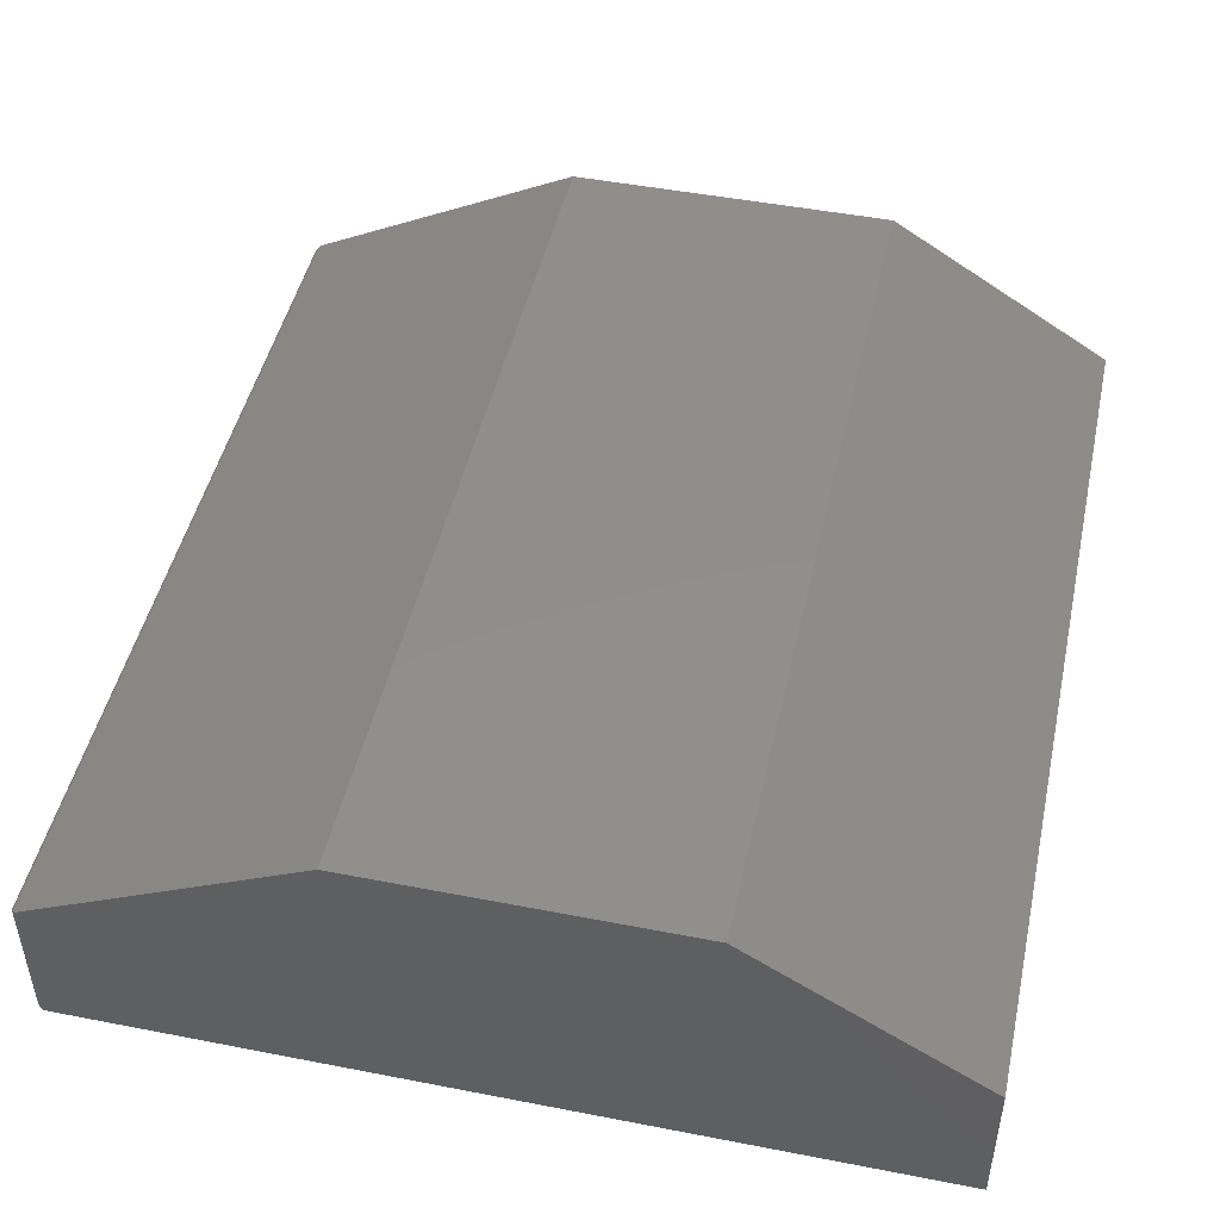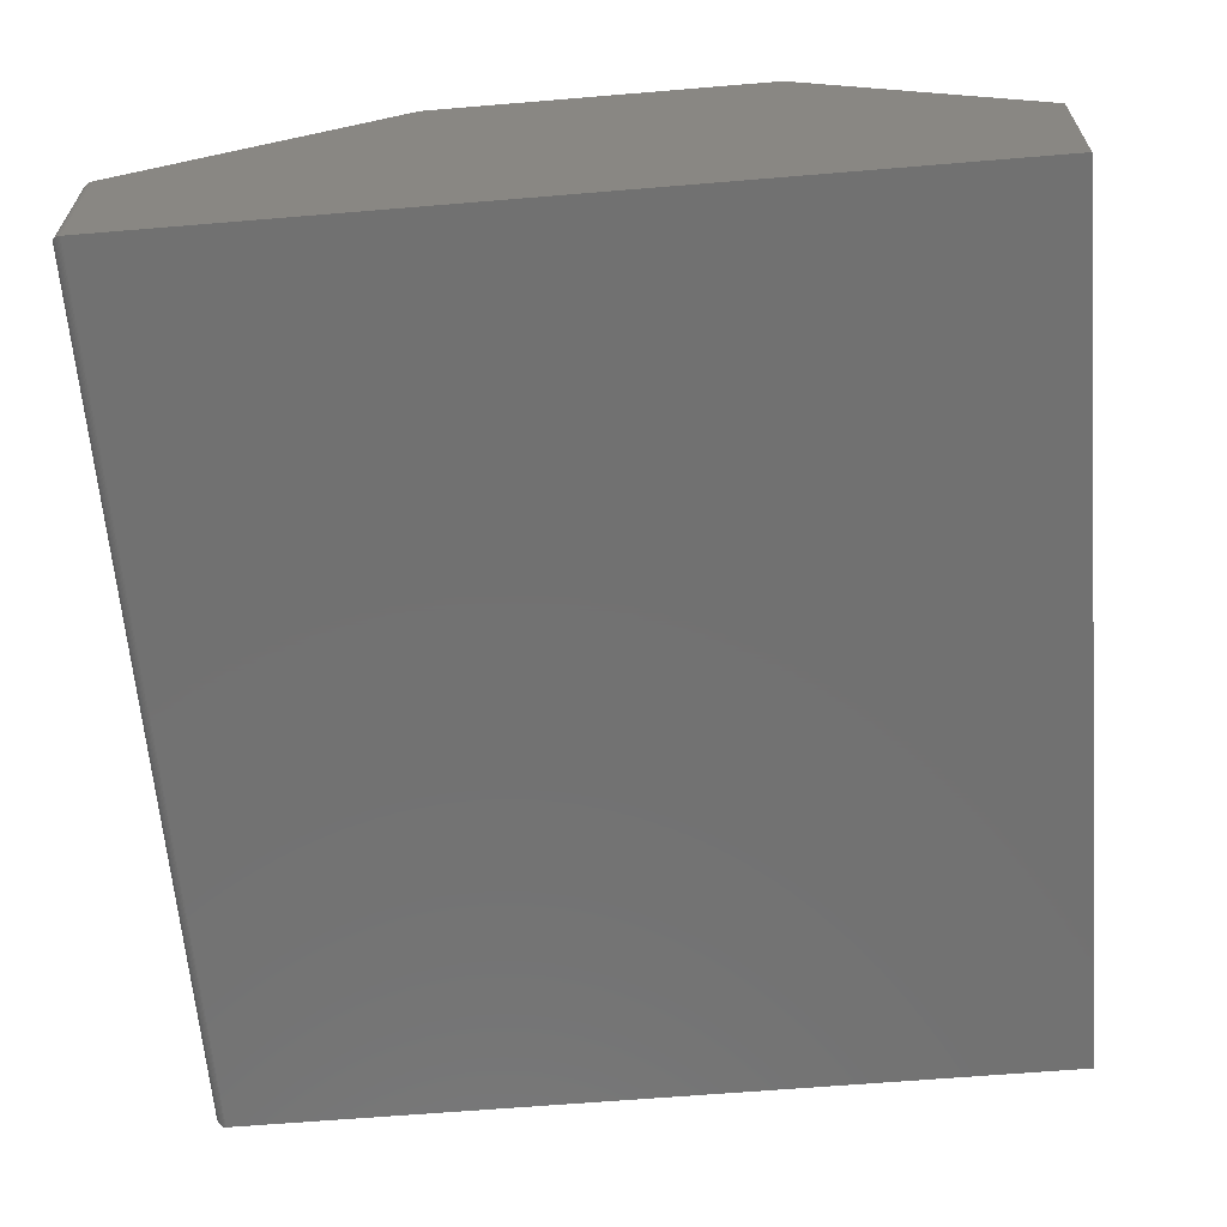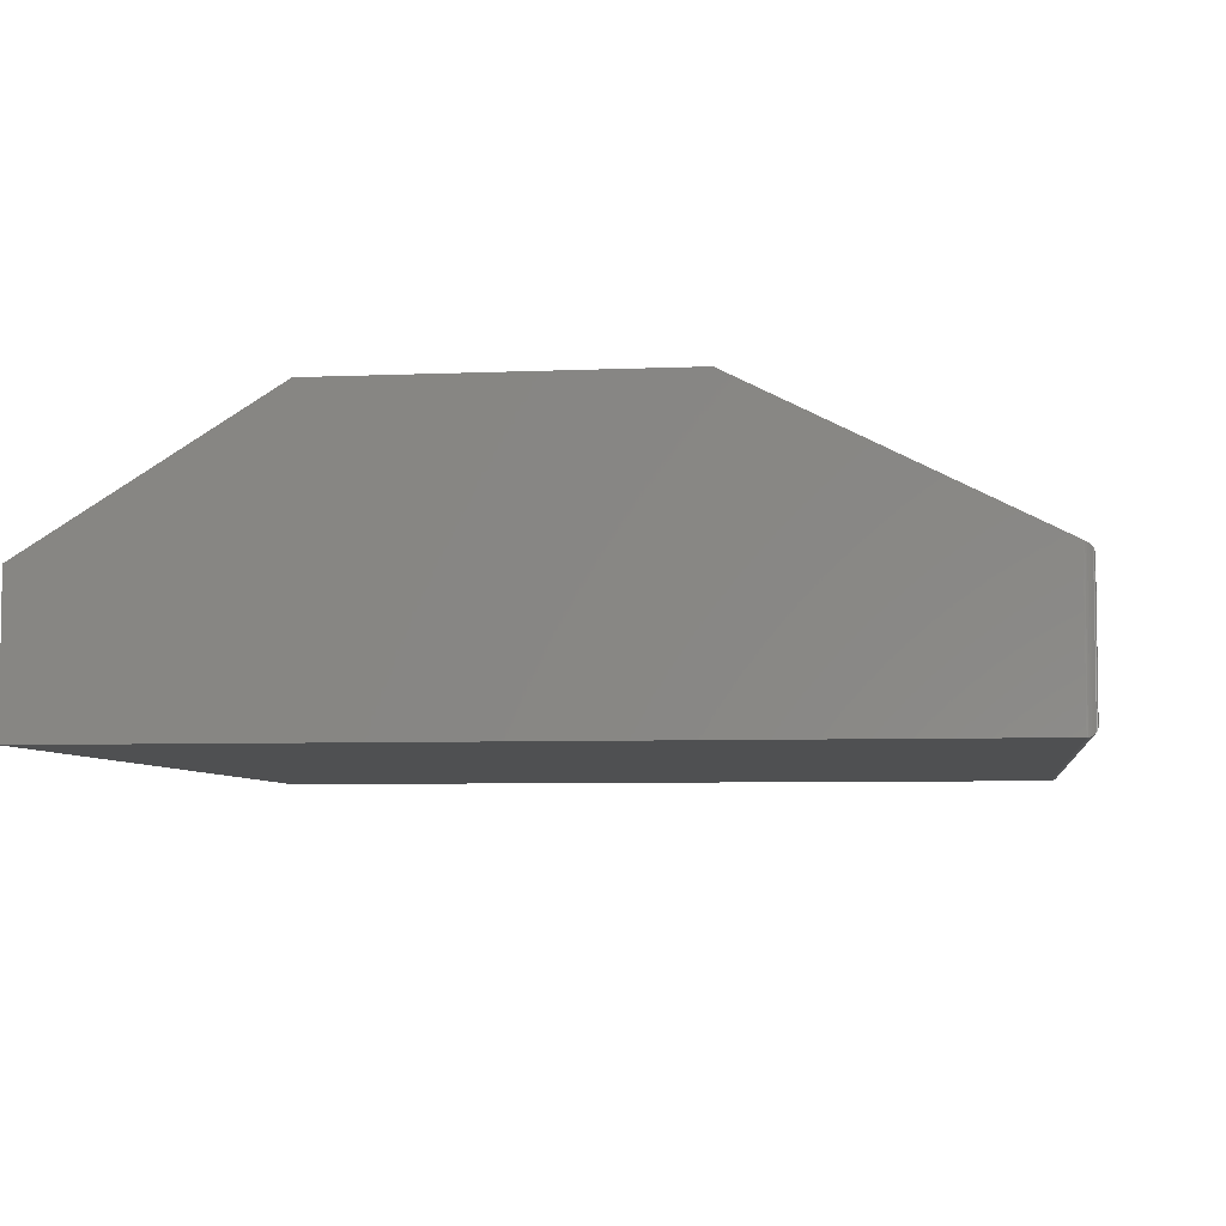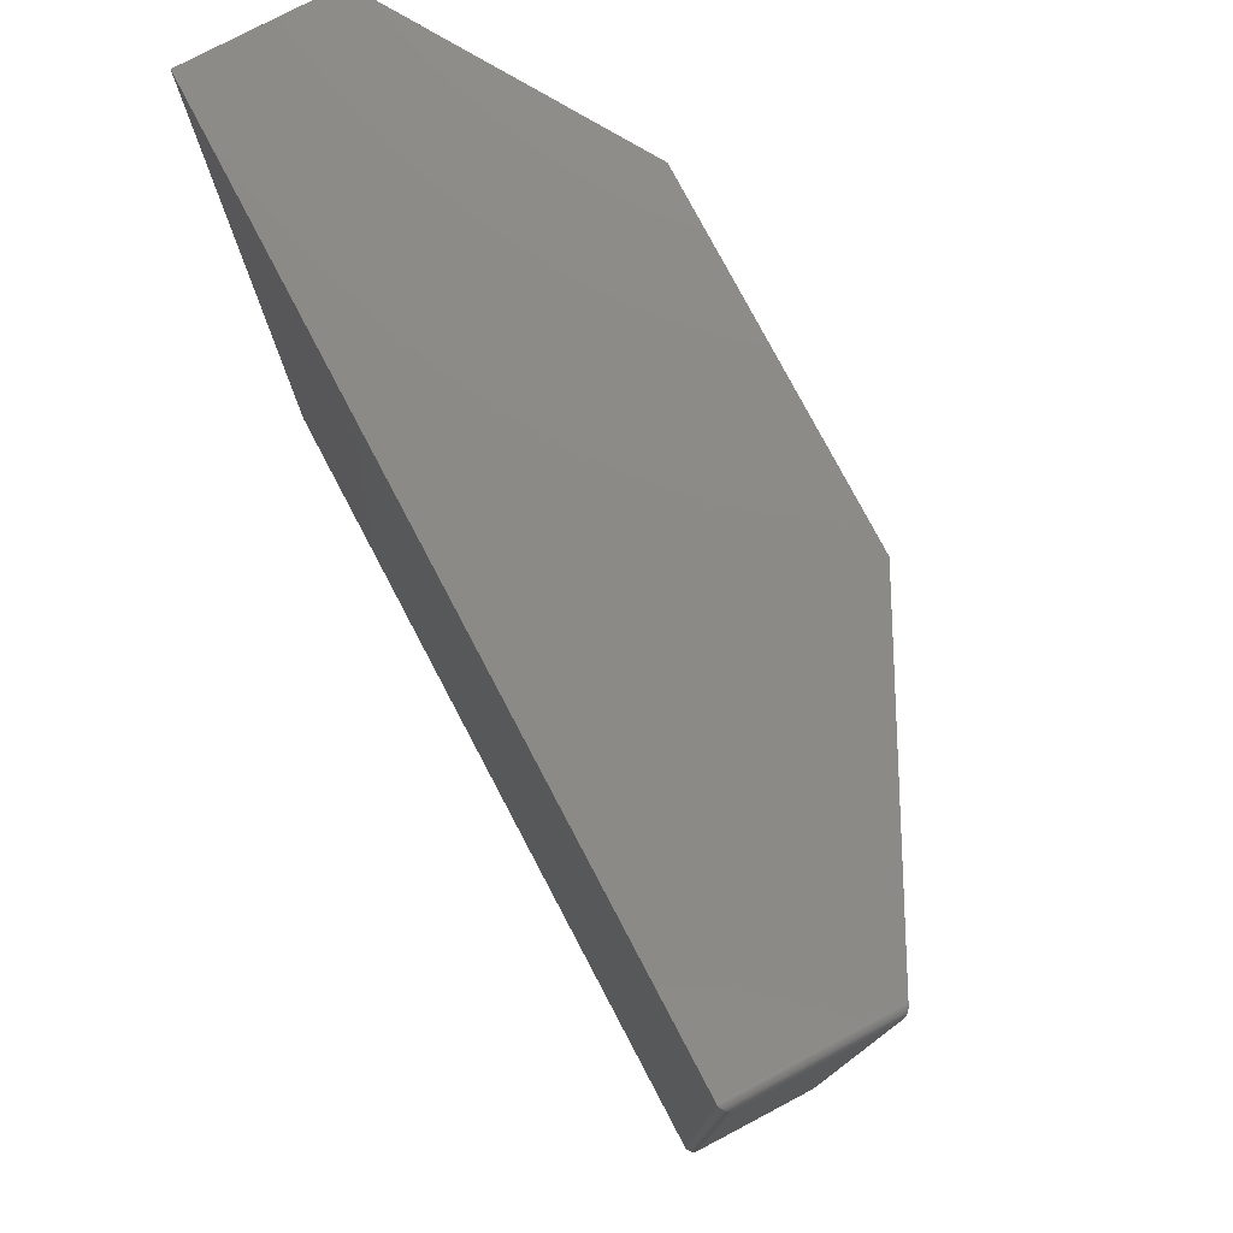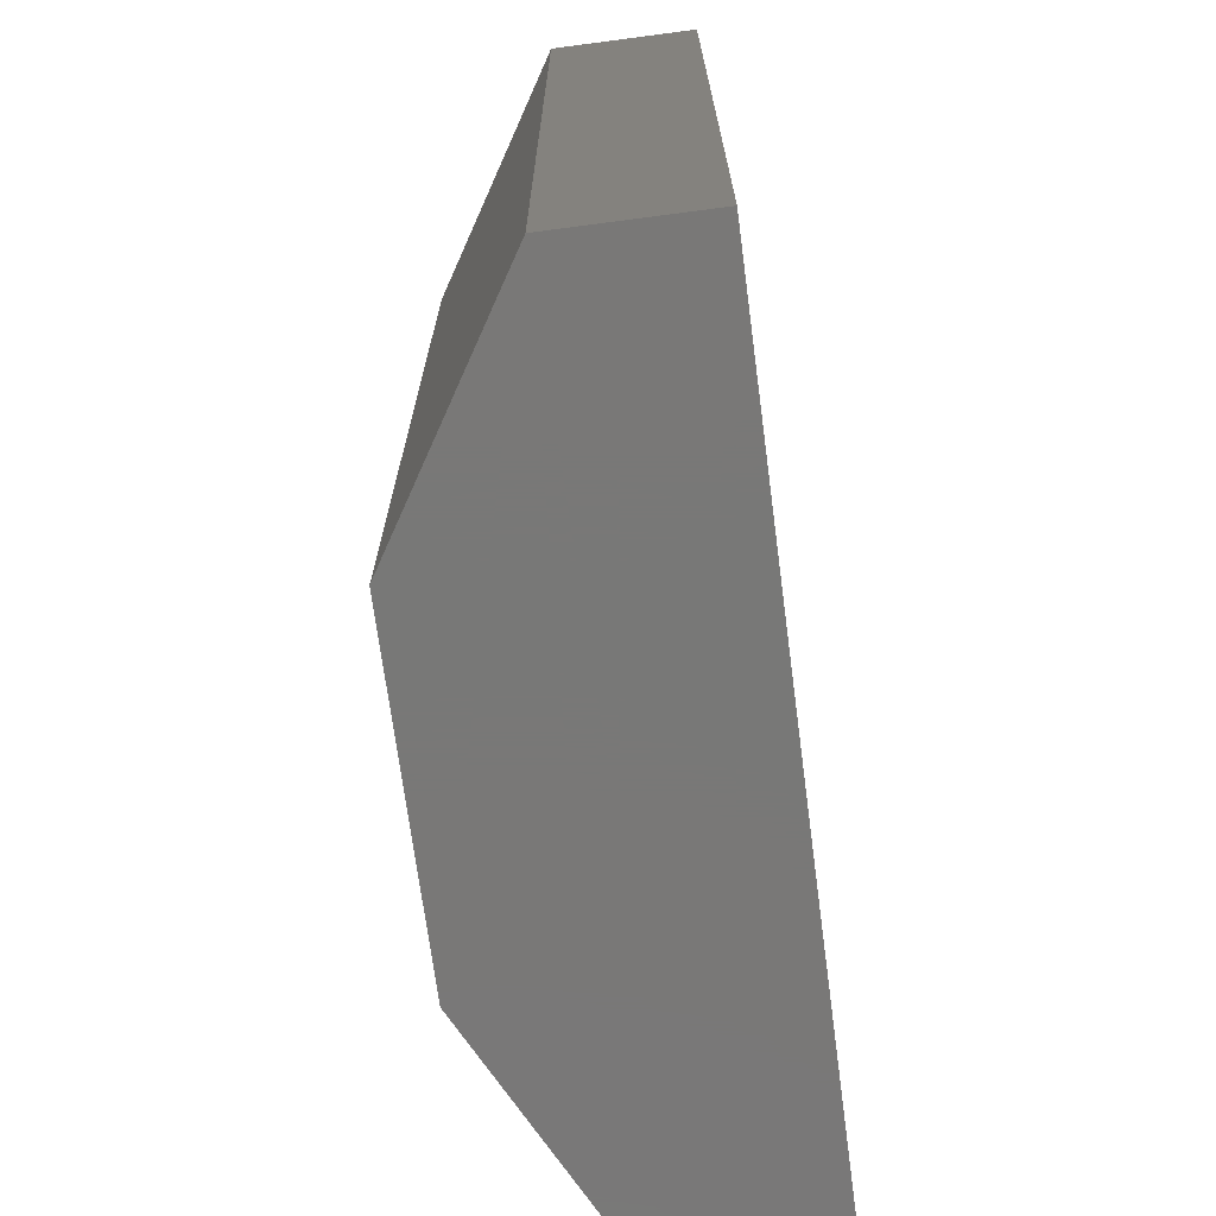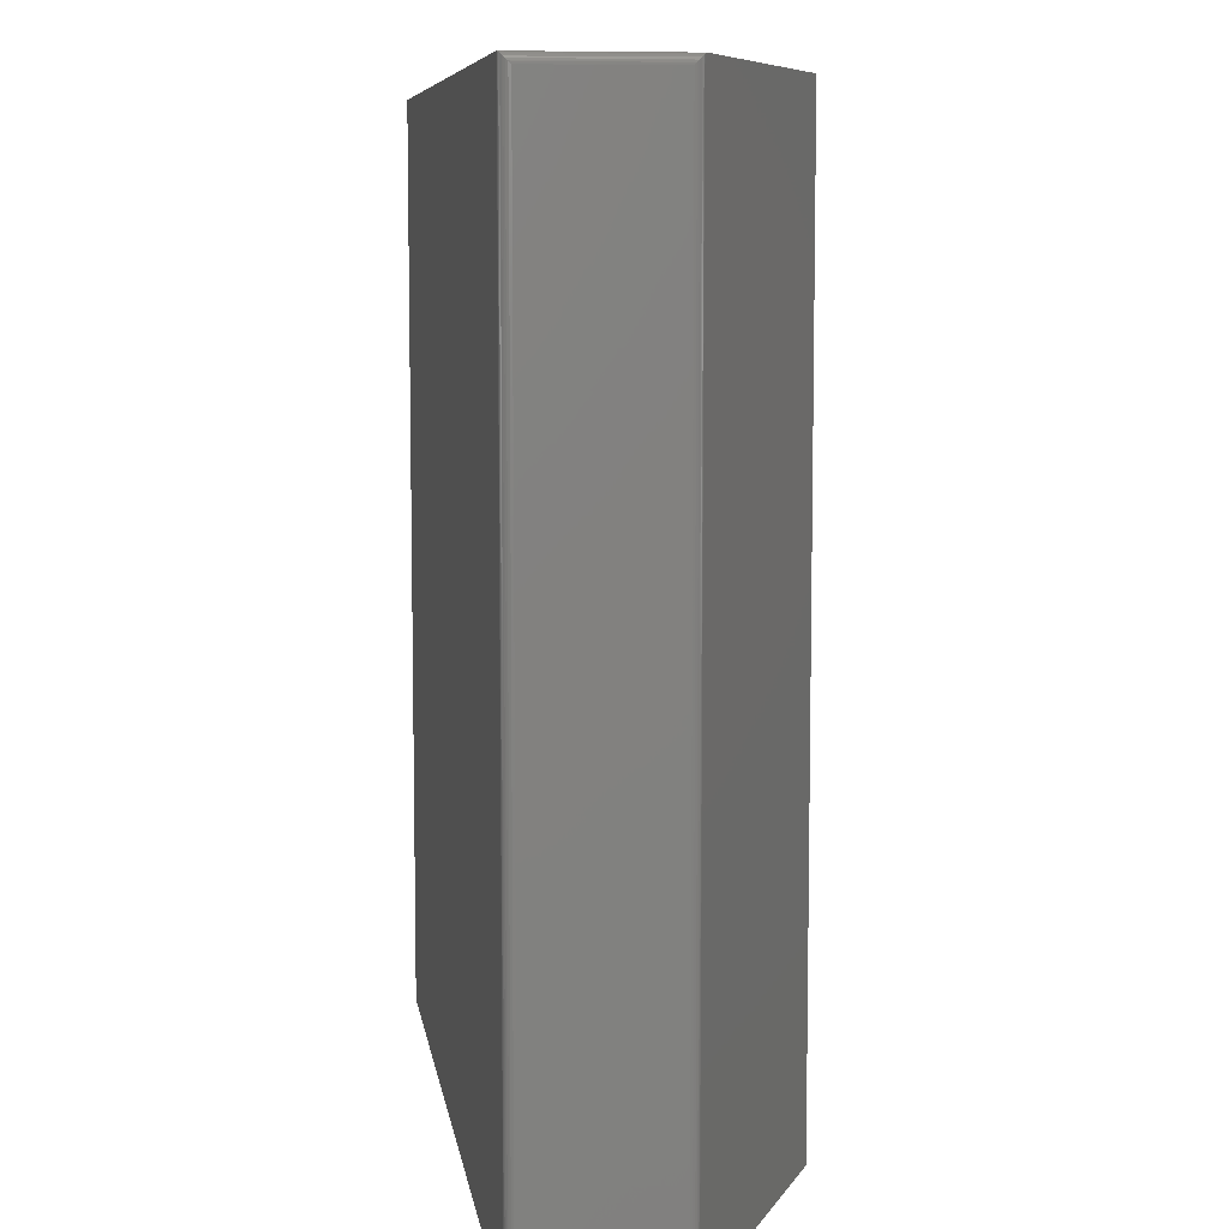
<metadata>
{"format":"stl","ext":"stl","renderer":"f3d","projection":"perspective","resolution":1024,"background":"white","views":[{"elev":47.3,"azim":12.4,"up":"+Z"},{"elev":-63.4,"azim":4.8,"up":"+Z"},{"elev":-5.7,"azim":-172.3,"up":"+Z"},{"elev":77.7,"azim":-117.8,"up":"+Y"},{"elev":-71.1,"azim":97.5,"up":"+Y"},{"elev":7.9,"azim":-98.3,"up":"+Y"}]}
</metadata>
<code>
# stl→obj: 50 verts, 96 faces
v 0.3183 -0.75 0.4112
v -0.2294 -0.75 0.4112
v 0.7031 -0.75 0.1743
v -0.6875 -0.75 0.1822
v 0.7031 -0.75 -0.0625
v -0.6875 -0.75 -0.0625
v 0.3183 0.75 0.4112
v 0.7031 0.75 0.1743
v -0.2294 0.75 0.4112
v -0.6875 0.75 0.1822
v 0.7031 0.75 -0.0625
v -0.6875 0.75 -0.0625
v -0.7031 0.7344 0.1647
v -0.7031 0.7344 -0.04688
v -0.7031 -0.7344 0.1647
v -0.7031 -0.7344 -0.04688
v -0.6945 0.7484 0.1787
v -0.69 0.7498 0.1809
v -0.6924 0.7492 0.1797
v -0.6945 -0.7484 0.1787
v -0.6924 -0.7492 0.1797
v -0.69 -0.7498 0.1809
v -0.7027 0.738 -0.05055
v -0.7027 -0.738 -0.05055
v -0.6943 0.7485 -0.06096
v -0.6964 -0.7472 -0.05969
v -0.6964 0.7472 -0.05969
v -0.6984 -0.7456 -0.05808
v -0.6984 0.7456 -0.05808
v -0.7 -0.7437 -0.05619
v -0.7 0.7437 -0.05619
v -0.7014 -0.7416 -0.05406
v -0.7014 0.7416 -0.05406
v -0.6894 0.7499 -0.06238
v -0.6894 -0.7499 -0.06238
v -0.6919 0.7494 -0.06187
v -0.6919 -0.7494 -0.06187
v -0.6943 -0.7485 -0.06096
v -0.7027 -0.7378 0.1681
v -0.7016 -0.7411 0.1714
v -0.6997 -0.7441 0.1744
v -0.6986 -0.7454 0.1757
v -0.6973 -0.7466 0.1769
v -0.6958 -0.7476 0.1779
v -0.6958 0.7476 0.1779
v -0.7027 0.7378 0.1681
v -0.7016 0.7411 0.1714
v -0.6997 0.7441 0.1744
v -0.6986 0.7454 0.1757
v -0.6973 0.7466 0.1769
f 1 2 3
f 3 2 4
f 3 4 5
f 5 4 6
f 7 8 9
f 9 8 10
f 8 11 10
f 10 11 12
f 13 14 15
f 15 14 16
f 17 9 10
f 17 10 18
f 17 18 19
f 9 17 20
f 9 20 21
f 9 21 22
f 9 22 4
f 9 4 2
f 12 11 6
f 6 11 5
f 16 23 24
f 16 14 23
f 25 26 27
f 27 26 28
f 27 28 29
f 29 28 30
f 29 30 31
f 31 30 32
f 31 32 33
f 33 32 24
f 33 24 23
f 12 6 34
f 34 6 35
f 34 35 36
f 36 35 37
f 36 37 25
f 25 37 38
f 25 38 26
f 6 22 35
f 6 4 22
f 15 24 39
f 15 16 24
f 39 24 32
f 39 32 40
f 40 32 30
f 40 30 41
f 41 30 28
f 41 28 42
f 43 42 28
f 28 26 43
f 43 26 44
f 44 26 38
f 21 37 35
f 21 35 22
f 20 44 38
f 20 38 37
f 20 37 21
f 20 45 44
f 20 17 45
f 13 39 46
f 13 15 39
f 46 39 40
f 46 40 47
f 47 40 41
f 47 41 48
f 48 41 42
f 48 42 49
f 49 42 43
f 49 43 50
f 50 43 44
f 50 44 45
f 10 34 18
f 10 12 34
f 14 46 23
f 14 13 46
f 18 34 36
f 18 36 19
f 19 36 25
f 50 45 27
f 27 29 50
f 50 29 49
f 49 29 31
f 49 31 48
f 48 31 33
f 48 33 47
f 47 33 23
f 47 23 46
f 17 19 25
f 17 25 27
f 17 27 45
f 7 9 1
f 1 9 2
f 8 7 3
f 3 7 1
f 11 8 5
f 5 8 3

</code>
